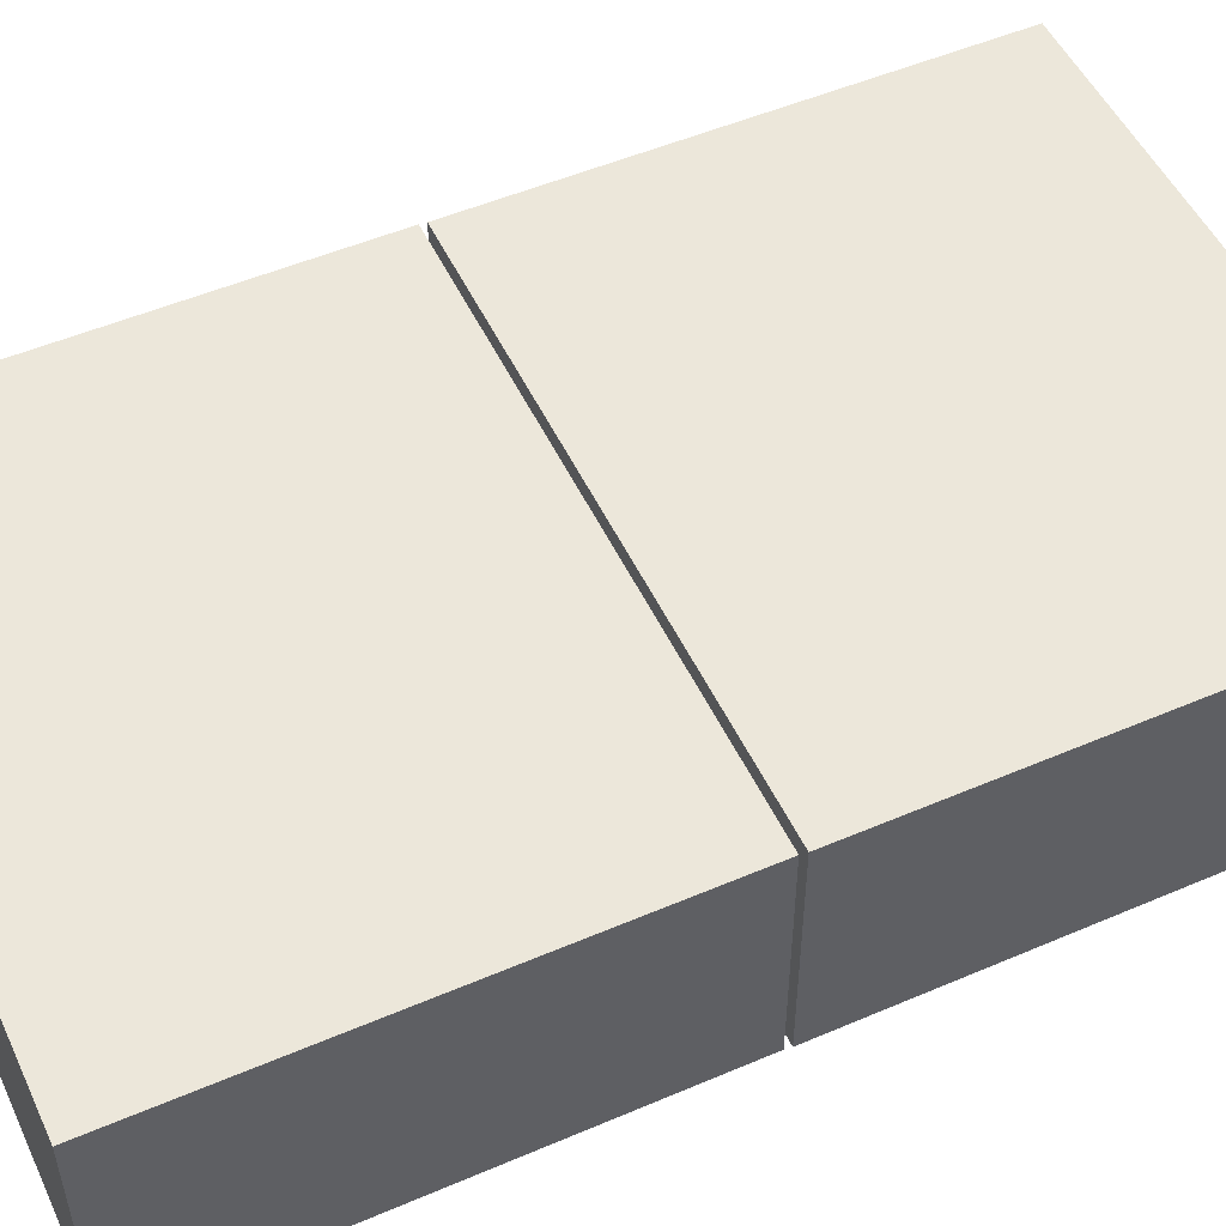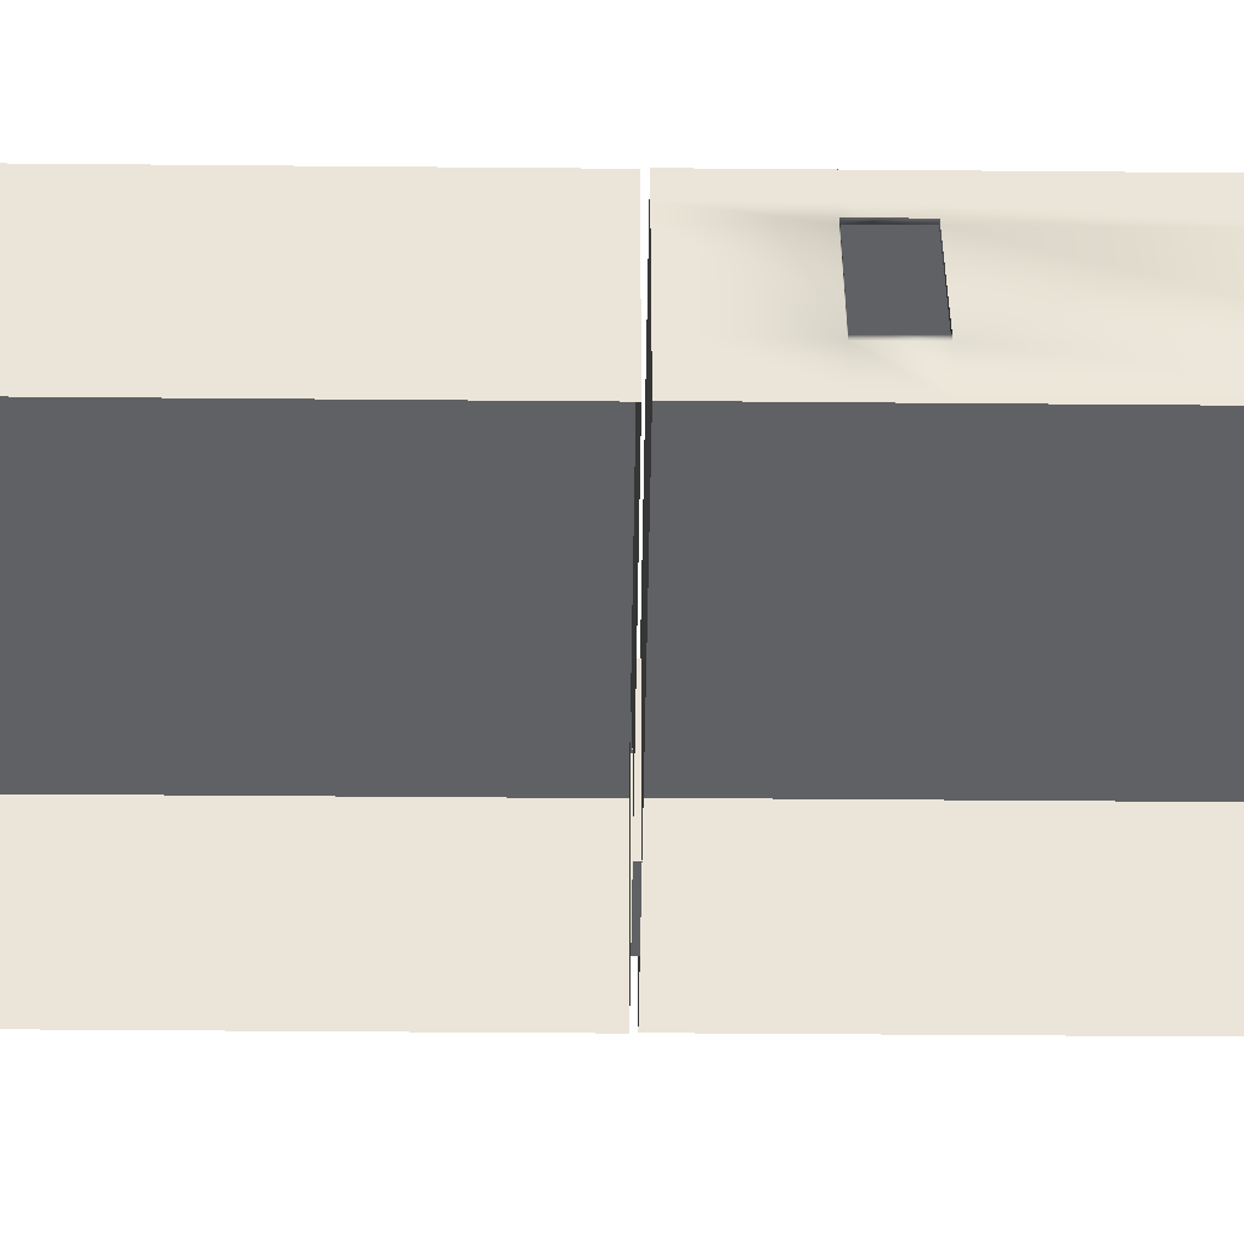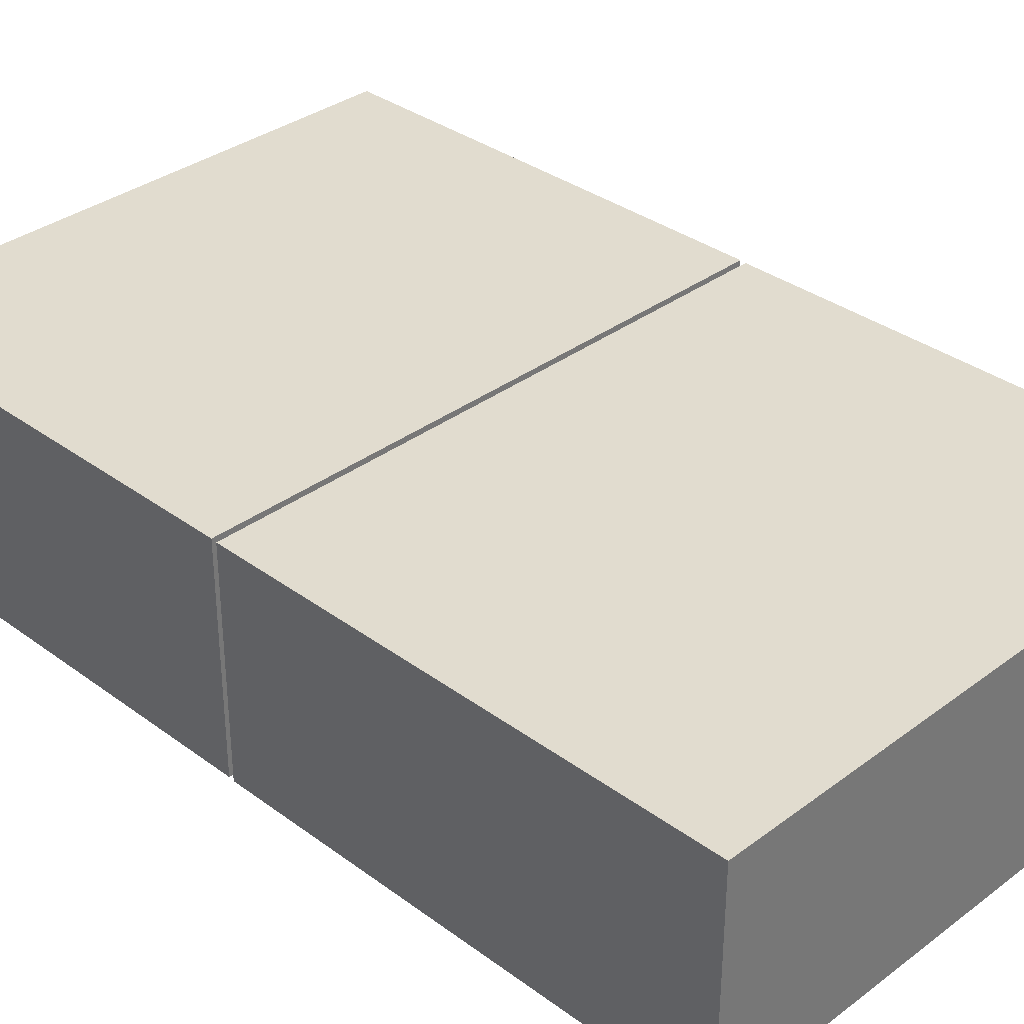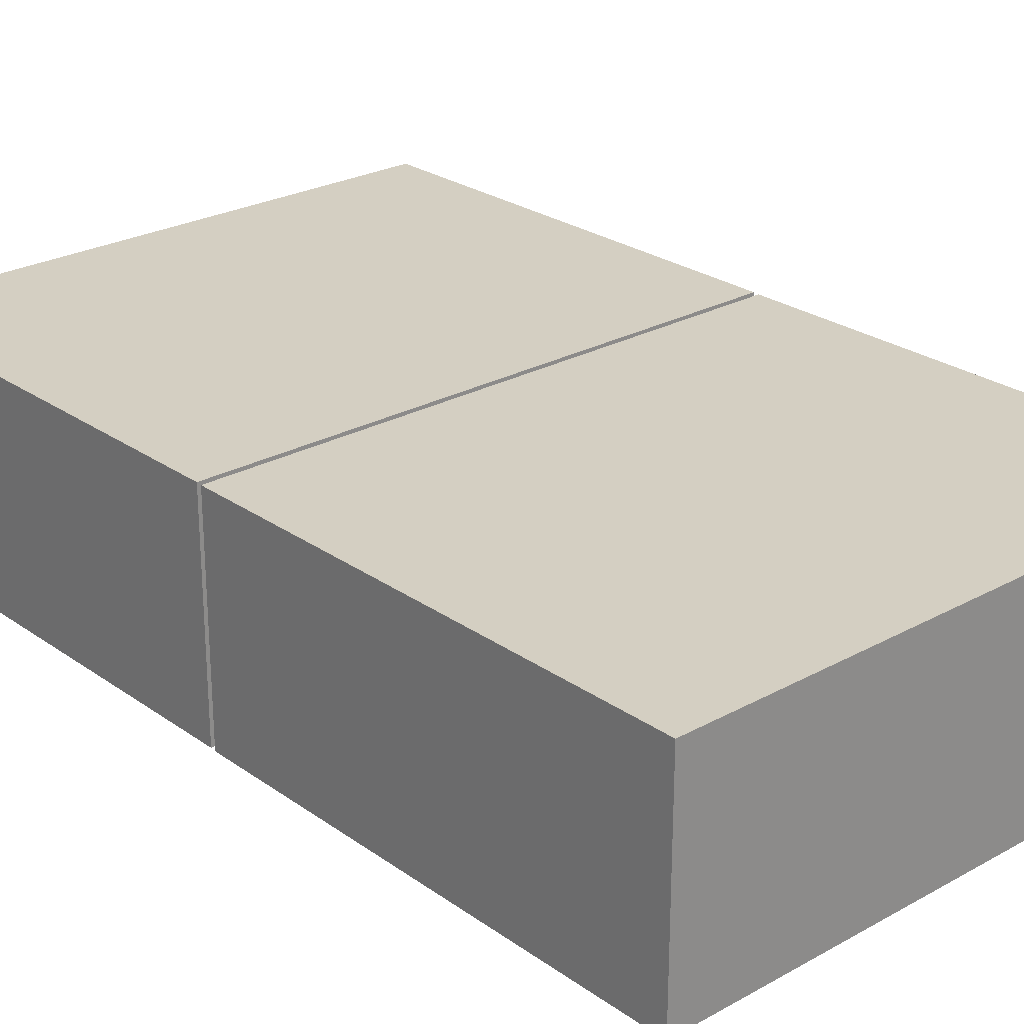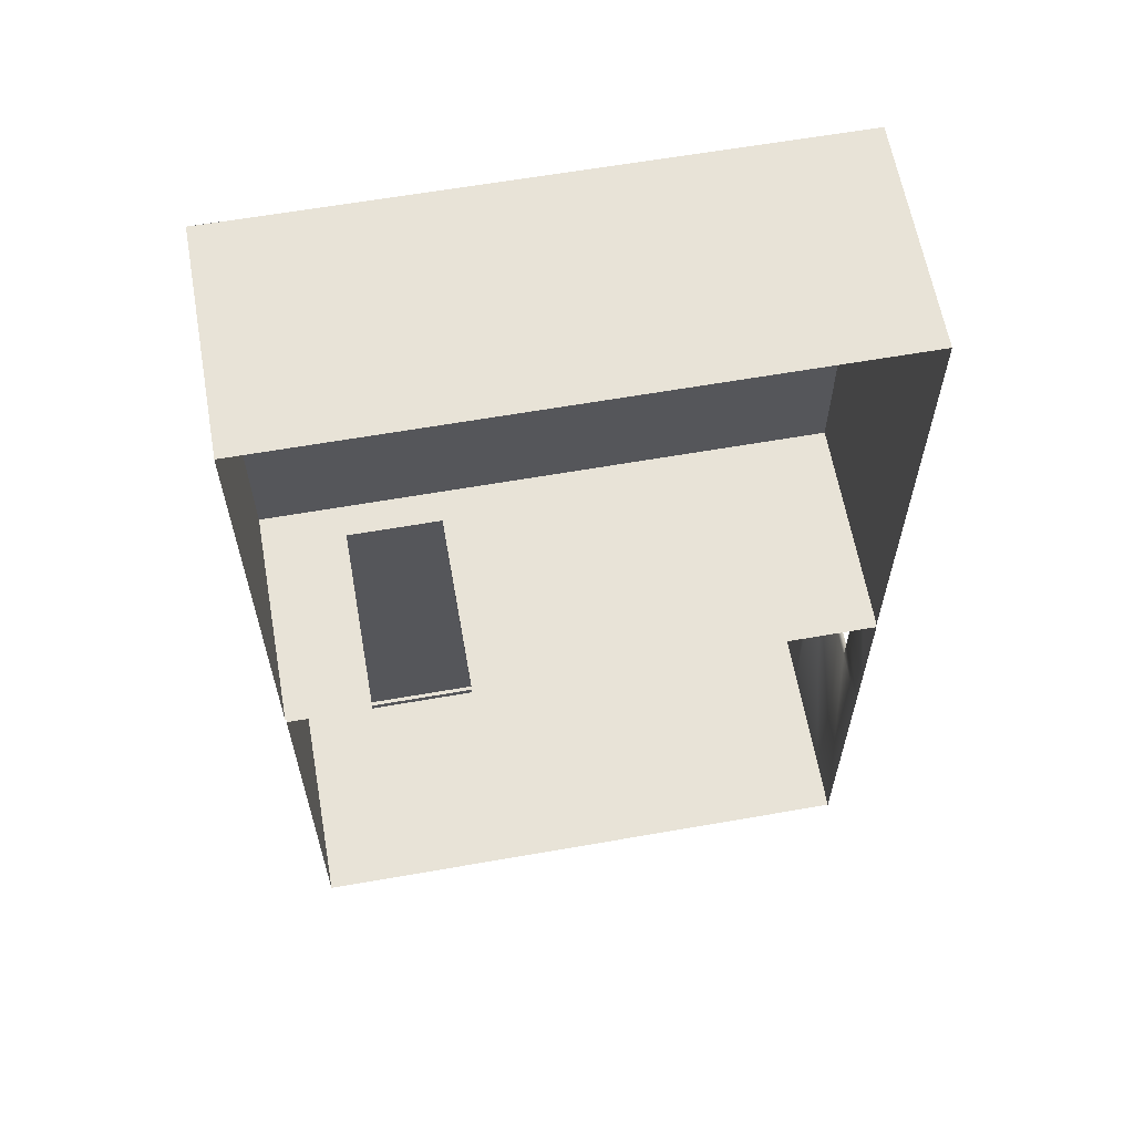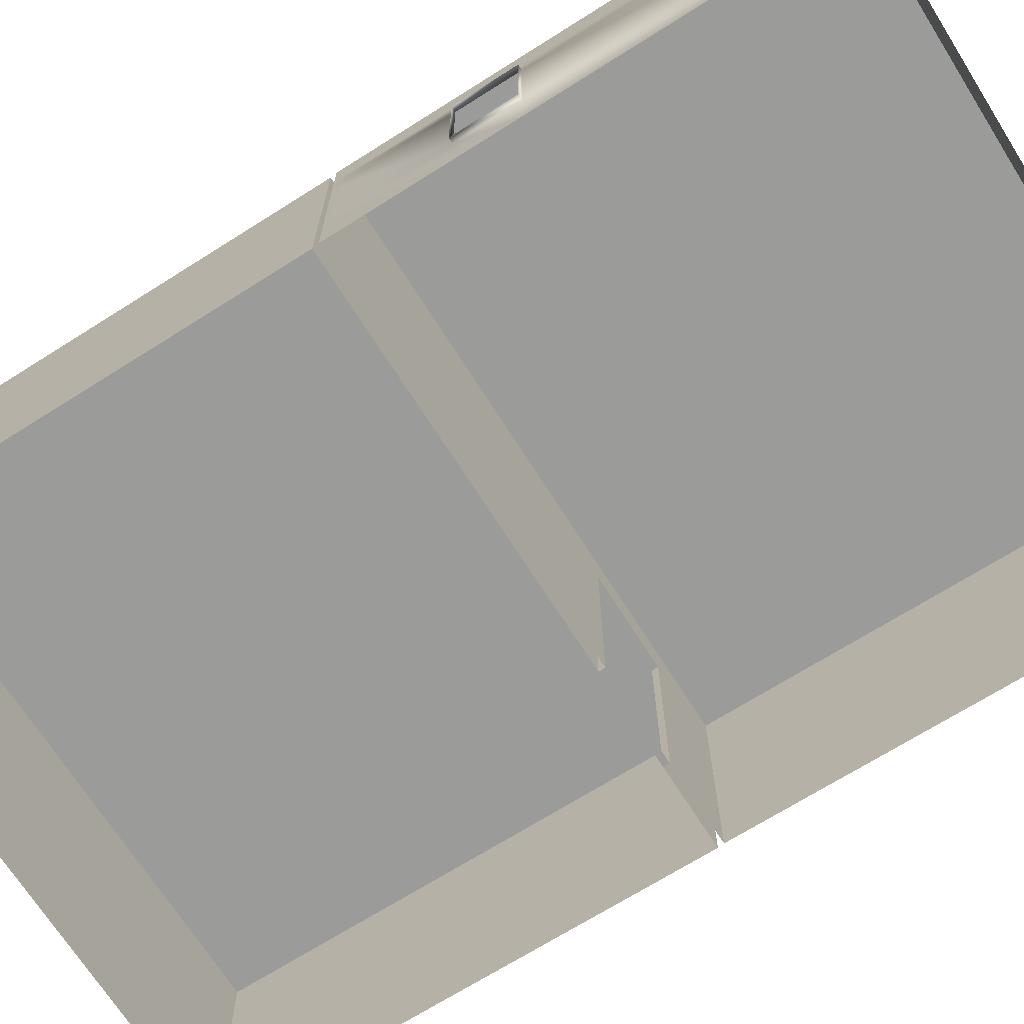
<metadata>
{"format":"obj","ext":"obj","renderer":"f3d","projection":"perspective","resolution":1024,"background":"white","views":[{"elev":51.5,"azim":65.1,"up":"+Z"},{"elev":-45.5,"azim":-90.6,"up":"+Z"},{"elev":34.2,"azim":134.8,"up":"+Z"},{"elev":25.4,"azim":138.4,"up":"+Z"},{"elev":62.1,"azim":169.9,"up":"+Y"},{"elev":-69.6,"azim":-57.7,"up":"+Z"}]}
</metadata>
<code>
g walls
v -202.9 73.01 123.3
v -202.9 -230.3 123.3
v -202.9 -230.3 -3.8e-05
v -202.9 73.01 1.2e-05
v 176.2 -230.3 123.3
v 176.2 -230.3 -3.8e-05
v 176.2 73.01 123.3
v 176.2 73.01 1.2e-05
v 58.71 73.01 145
v 58.71 73.01 123.3
v 121.9 73.01 123.3
v 121.9 73.01 145
v -202.9 73.01 145
v 121.9 73.01 1.2e-05
v -202.9 -230.3 145
v 176.2 -230.3 145
v 176.2 73.01 145
v 58.71 73.01 1.2e-05
v 121.9 74.66 1.2e-05
v 58.71 74.66 1.2e-05
v 121.9 74.66 123.3
v 58.71 74.66 123.3
v 176.7 77.05 123.3
v 176.7 395.1 123.3
v 176.7 395.1 6.4e-05
v 176.7 77.05 1.3e-05
v -202.4 395.1 123.3
v -202.4 395.1 6.4e-05
v -202.4 77.05 123.3
v -202.4 77.05 1.3e-05
v 121.9 77.05 145
v 121.9 77.05 123.3
v 58.71 77.05 123.3
v 58.71 77.05 145
v 176.7 77.05 145
v 58.71 77.05 1.3e-05
v 176.7 395.1 145
v -202.4 395.1 145
v -202.4 77.05 145
v 121.9 77.05 1.3e-05
v 58.71 -230.3 145
v -202.9 -230.3 145
v 121.9 -230.3 145
v 58.71 -230.3 145
v 176.2 -230.3 145
v 121.9 -230.3 145
v 58.71 395.1 145
v 121.9 395.1 145
v 121.9 395.1 145
v 176.7 395.1 145
v -202.4 395.1 145
v 58.71 395.1 145
v -202.9 -42.28 123.3
v -202.9 -42.28 145
v -202.9 -42.28 -1.2e-05
v -202.9 -2.333 -4e-06
v -202.9 -2.333 123.3
v -202.9 -2.333 145
v -202.9 -230.3 36.23
v -202.9 73.01 36.23
v 176.2 -230.3 36.23
v 176.2 73.01 36.23
v 176.7 395.1 36.23
v 176.7 77.05 36.23
v -202.4 395.1 36.23
v -202.4 77.05 36.23
v 58.71 74.66 36.23
v 121.9 73.01 36.23
v 58.71 73.01 36.23
v 58.71 77.05 36.23
v 121.9 77.05 36.23
v 121.9 74.66 36.23
v -202.9 -42.28 36.23
v -202.9 -2.333 36.23
v 58.71 74.66 108.7
v 121.9 74.66 108.7
v -202.9 -230.3 108.7
v -202.9 73.01 108.7
v 176.2 -230.3 108.7
v 176.2 73.01 108.7
v 176.7 395.1 108.7
v 176.7 77.05 108.7
v -202.4 395.1 108.7
v -202.4 77.05 108.7
v 121.9 73.01 108.7
v 58.71 73.01 108.7
v 58.71 77.05 108.7
v 121.9 77.05 108.7
v -202.9 -42.28 108.7
v -202.9 -2.333 108.7
v -206.3 -42.27 36.22
v -206.3 -2.322 36.22
v -206.3 -42.27 108.7
v -206.3 -2.322 108.7
f 73 59 3 55
f 59 61 6 3
f 61 62 8 6
f 9 10 11 12
f 13 1 10 9
f 80 7 11 85
f 54 15 2 53
f 15 16 5 2
f 16 17 7 5
f 78 86 10 1
f 17 12 11 7
f 18 14 19 20
f 85 11 21 76
f 11 10 22 21
f 69 18 20 67
f 64 63 25 26
f 63 65 28 25
f 65 66 30 28
f 31 32 33 34
f 35 23 32 31
f 84 29 33 87
f 35 37 24 23
f 37 38 27 24
f 38 39 29 27
f 82 88 32 23
f 39 34 33 29
f 40 36 20 19
f 87 33 22 75
f 33 32 21 22
f 71 40 19 72
f 13 9 41 42
f 9 12 43 44
f 12 17 45 46
f 31 34 47 48
f 35 31 49 50
f 34 39 51 52
f 58 54 53 57
f 74 73 55 56
f 60 74 56 4
f 13 58 57 1
f 78 90 74 60
f 88 71 72 76
f 36 70 67 20
f 26 40 71 64
f 30 66 70 36
f 83 84 66 65
f 81 83 65 63
f 82 81 63 64
f 86 69 67 75
f 14 68 72 19
f 4 18 69 60
f 8 62 68 14
f 79 80 62 61
f 77 79 61 59
f 89 77 59 73
f 53 2 77 89
f 2 5 79 77
f 5 7 80 79
f 10 86 75 22
f 23 24 81 82
f 24 27 83 81
f 27 29 84 83
f 32 88 76 21
f 57 53 89 90
f 1 57 90 78
f 70 87 75 67
f 64 71 88 82
f 66 84 87 70
f 68 85 76 72
f 60 69 86 78
f 62 80 85 68
f 74 90 94 92
f 89 73 91 93
f 90 89 93 94
f 73 74 92 91

</code>
